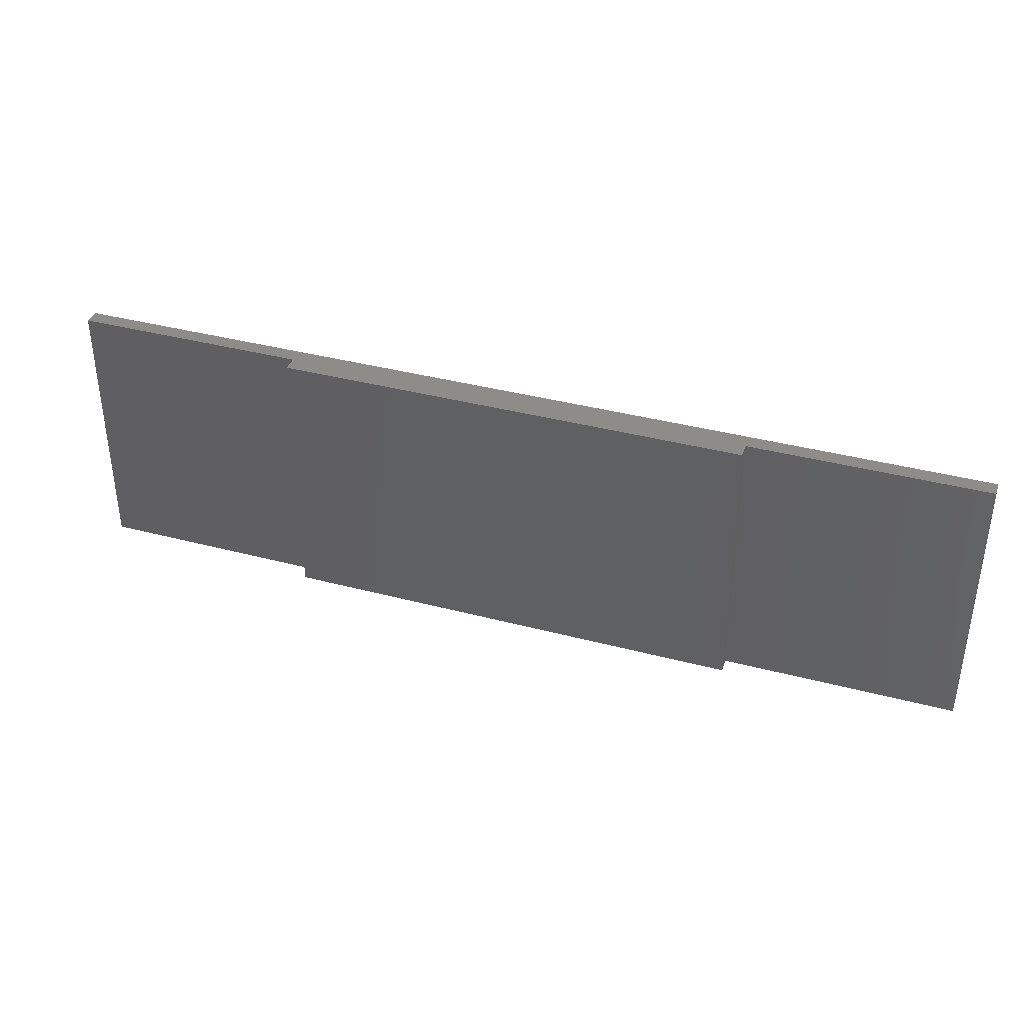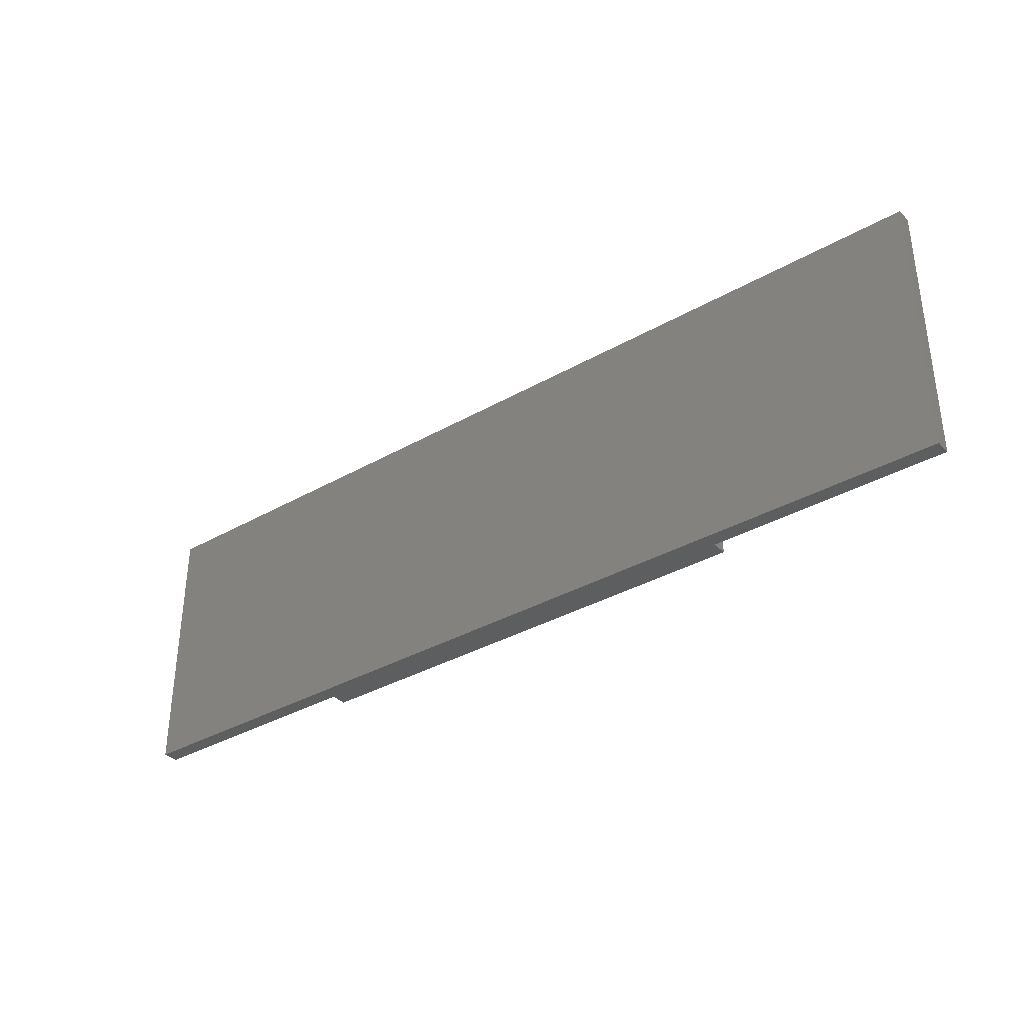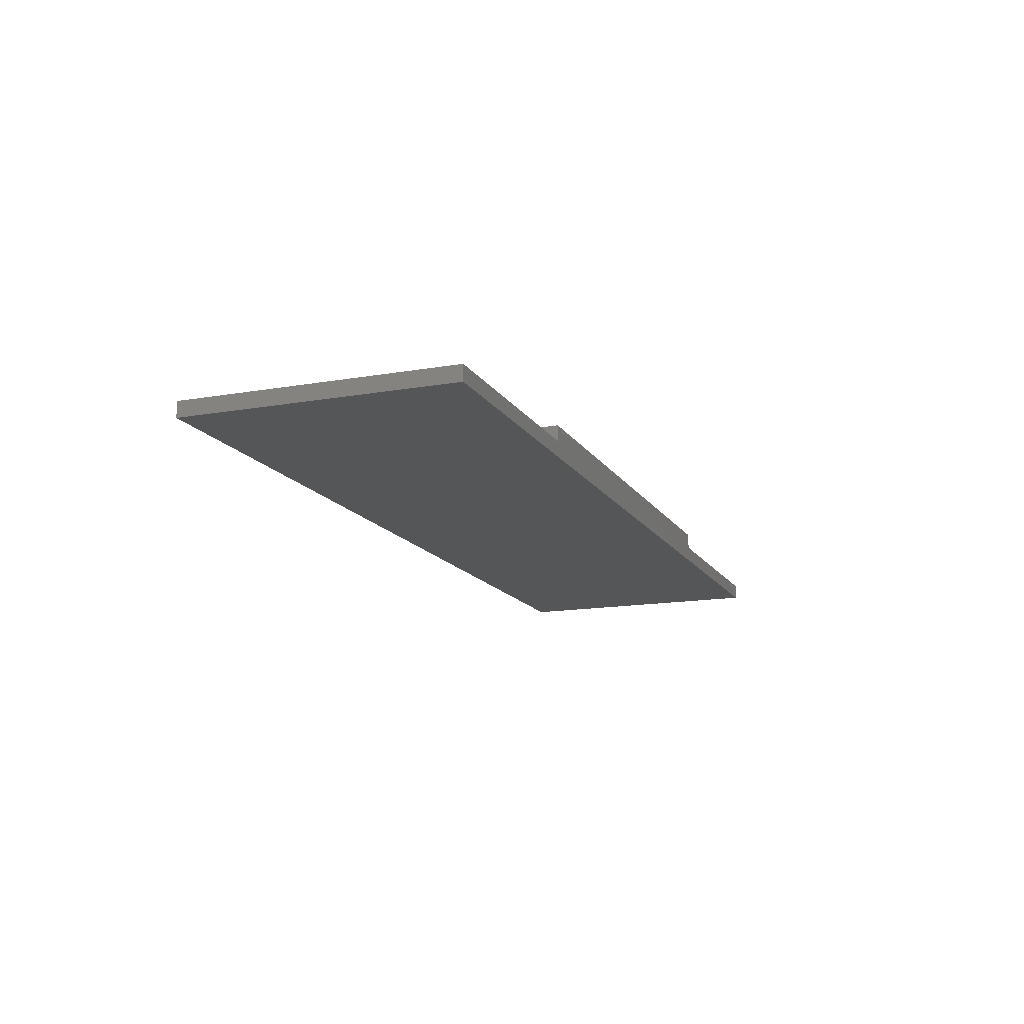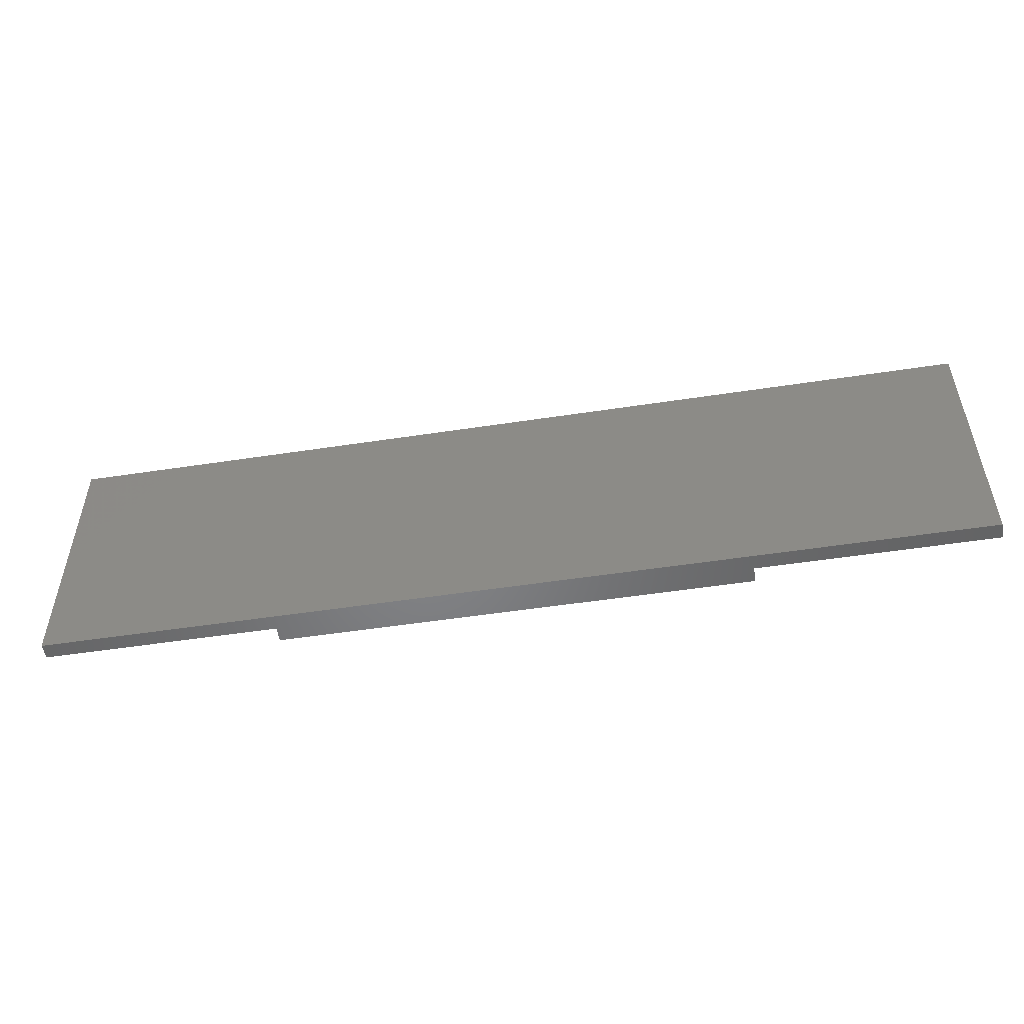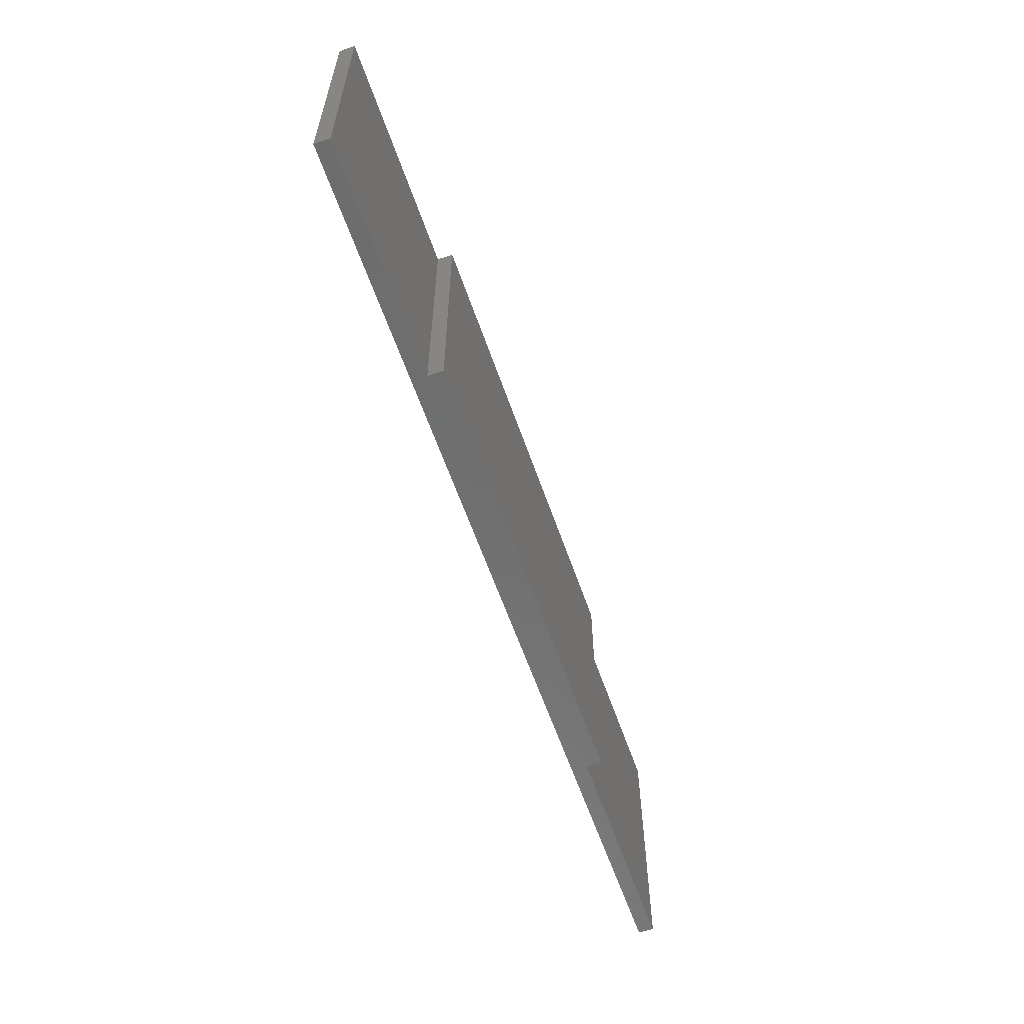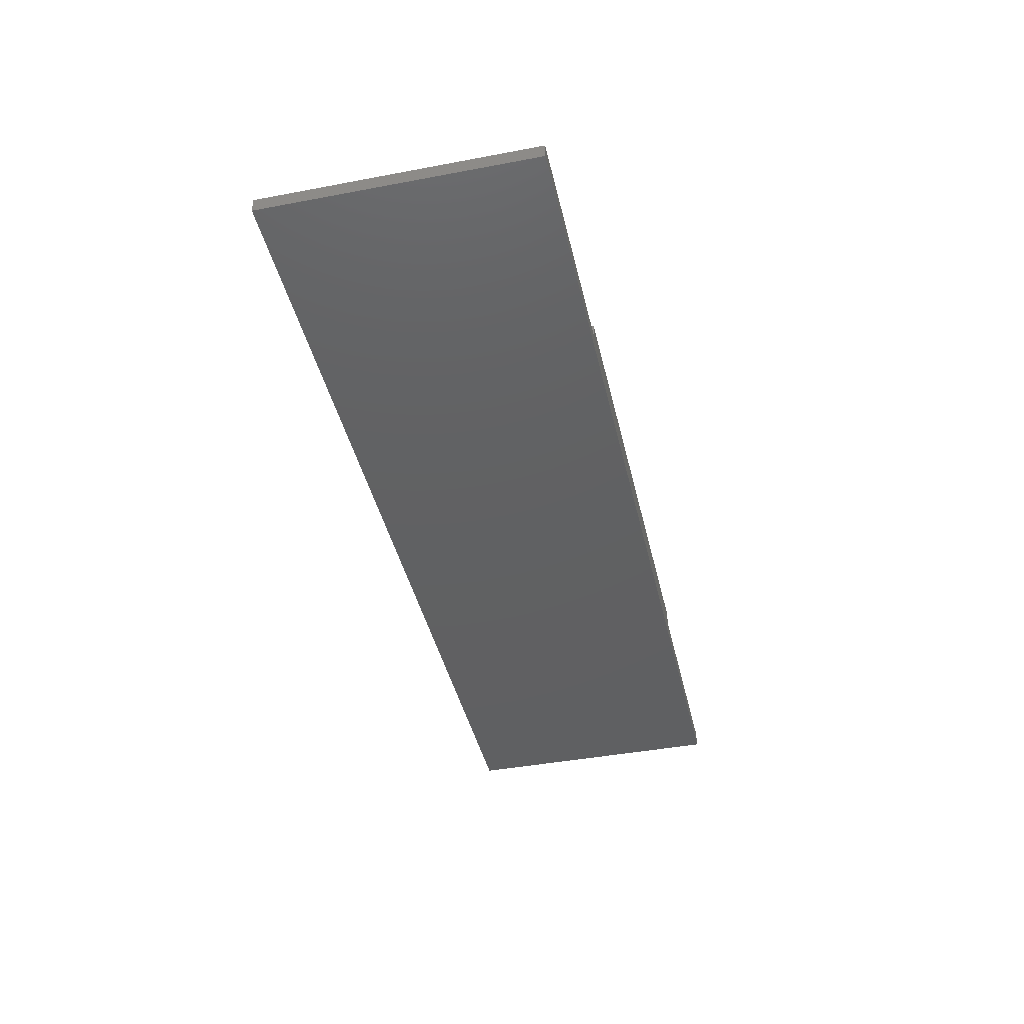
<metadata>
{"format":"stl","ext":"stl","renderer":"f3d","projection":"perspective","resolution":1024,"background":"white","views":[{"elev":37.5,"azim":18.8,"up":"+Y"},{"elev":-35.2,"azim":-142.8,"up":"+Y"},{"elev":-14.6,"azim":-69.0,"up":"+Z"},{"elev":-52.0,"azim":-170.6,"up":"+Y"},{"elev":-59.8,"azim":-71.0,"up":"+Y"},{"elev":-42.1,"azim":-77.2,"up":"+Z"}]}
</metadata>
<code>
# stl→obj: 16 verts, 28 faces
v -60 -17.5 0
v -60 17.5 2
v -60 17.5 0
v -60 -17.5 2
v -30 -17.5 2
v -30 17.5 2
v 30 17.5 2
v 60 -17.5 2
v 60 17.5 2
v 30 -17.5 2
v 60 17.5 0
v 60 -17.5 0
v -30 17.5 4
v 30 17.5 4
v 30 -17.5 4
v -30 -17.5 4
f 1 2 3
f 2 1 4
f 2 5 6
f 5 2 4
f 7 8 9
f 8 7 10
f 8 11 9
f 11 8 12
f 11 7 9
f 7 11 6
f 3 6 11
f 6 3 2
f 7 13 14
f 13 7 6
f 1 11 12
f 11 1 3
f 1 5 4
f 5 1 10
f 12 10 1
f 10 12 8
f 5 15 16
f 15 5 10
f 5 13 6
f 13 5 16
f 13 15 14
f 15 13 16
f 15 7 14
f 7 15 10

</code>
